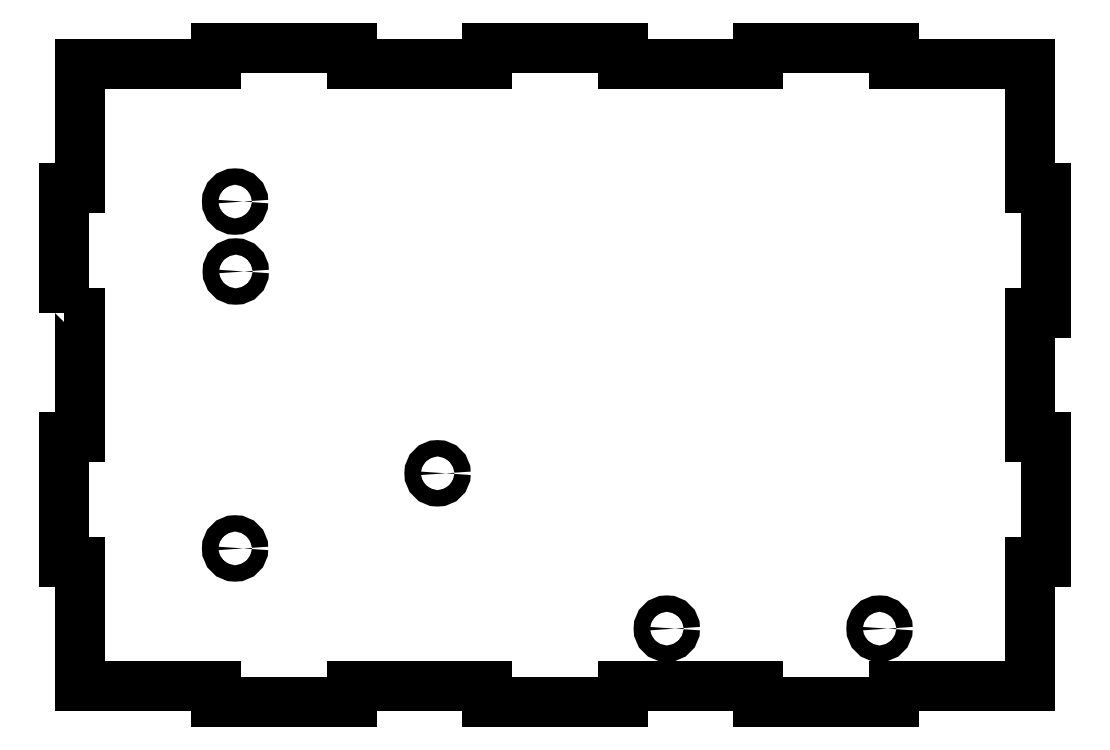
<metadata>
{"format":"dxf","ext":"dxf","renderer":"ezdxf+matplotlib","layout":"modelspace","background":"white","min_lineweight":24,"dpi":150}
</metadata>
<code>
0
SECTION
2
ENTITIES
0
CIRCLE
8
0
10
-21.53
20
-18.02
30
0
40
1.5
210
0
220
0
230
1
0
CIRCLE
8
0
10
-58.65
20
31.79
30
0
40
1.5
210
0
220
0
230
1
0
CIRCLE
8
0
10
59.5
20
-46.5
30
0
40
1.5
210
0
220
0
230
1
0
CIRCLE
8
0
10
-58.65
20
-31.79
30
0
40
1.5
210
0
220
0
230
1
0
CIRCLE
8
0
10
-58.53
20
18.98
30
0
40
1.5
210
0
220
0
230
1
0
CIRCLE
8
0
10
20.5
20
-46.5
30
0
40
1.5
210
0
220
0
230
1
0
LWPOLYLINE
8
0
90
44
70
1
43
0
10
-90
20
11.4
10
-87
20
11.4
10
-87
20
-11.4
10
-90
20
-11.4
10
-90
20
-34.2
10
-87
20
-34.2
10
-87
20
-57
10
-62.14
20
-57
10
-62.14
20
-60
10
-37.29
20
-60
10
-37.29
20
-57
10
-12.43
20
-57
10
-12.43
20
-60
10
12.43
20
-60
10
12.43
20
-57
10
37.29
20
-57
10
37.29
20
-60
10
62.14
20
-60
10
62.14
20
-57
10
87
20
-57
10
87
20
-34.2
10
90
20
-34.2
10
90
20
-11.4
10
87
20
-11.4
10
87
20
11.4
10
90
20
11.4
10
90
20
34.2
10
87
20
34.2
10
87
20
57
10
62.14
20
57
10
62.14
20
60
10
37.29
20
60
10
37.29
20
57
10
12.43
20
57
10
12.43
20
60
10
-12.43
20
60
10
-12.43
20
57
10
-37.29
20
57
10
-37.29
20
60
10
-62.14
20
60
10
-62.14
20
57
10
-87
20
57
10
-87
20
34.2
10
-90
20
34.2
0
ENDSEC
0
EOF

</code>
